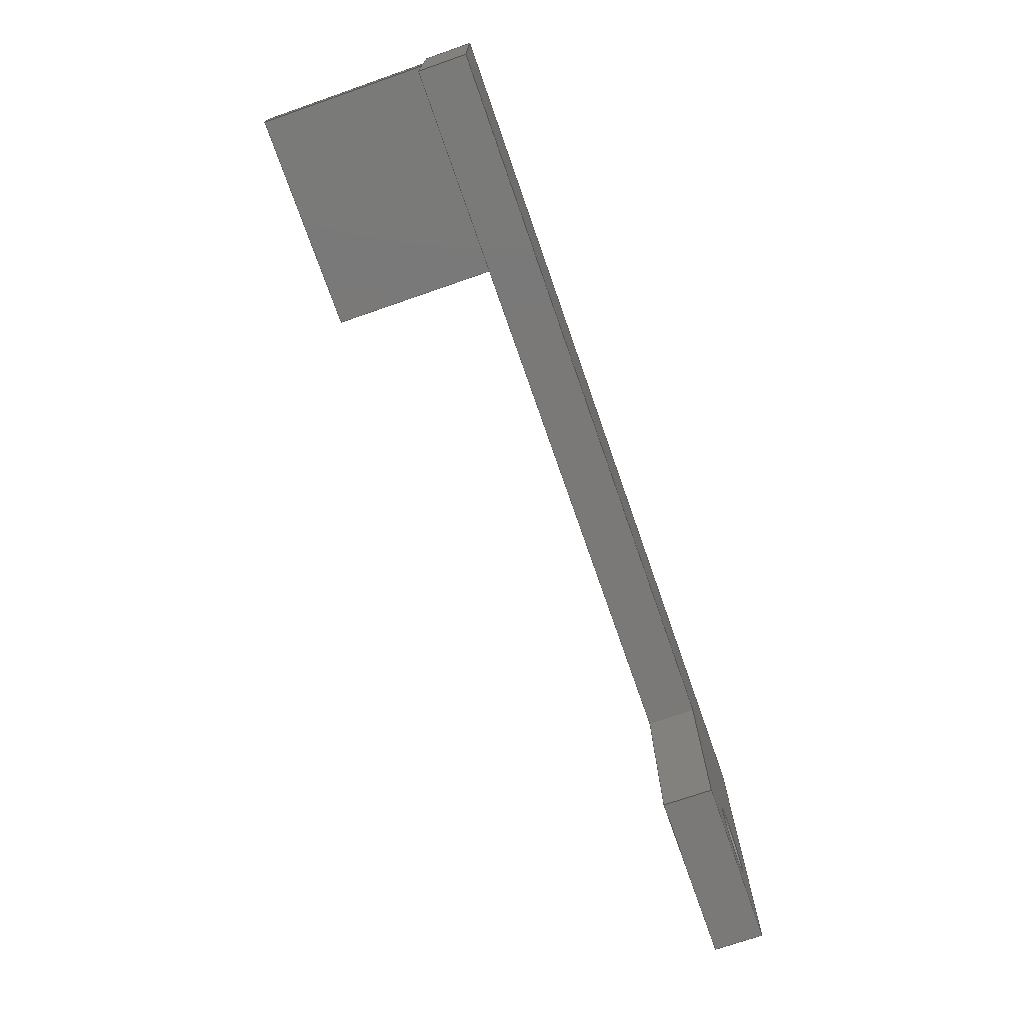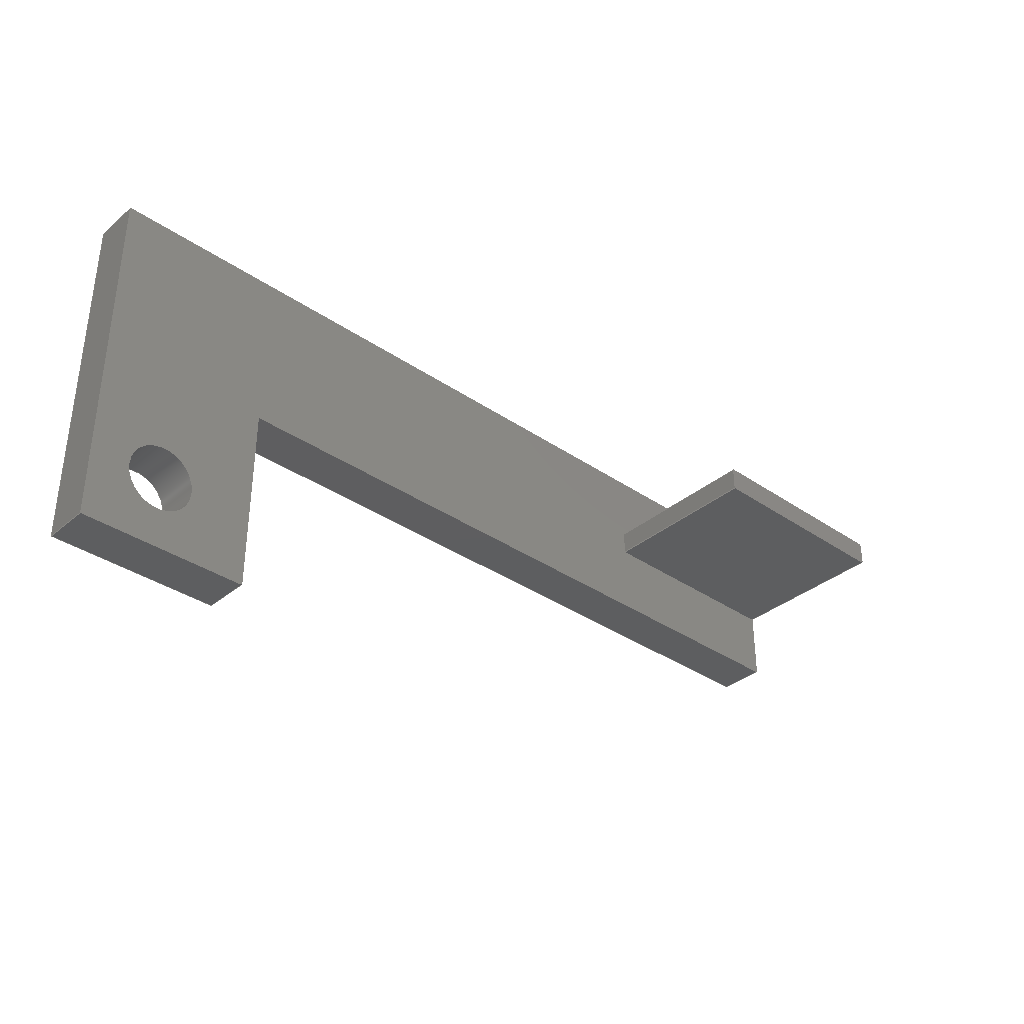
<metadata>
{"format":"step","ext":"step","renderer":"f3d","projection":"perspective","resolution":1024,"background":"white","views":[{"elev":-72.4,"azim":109.2,"up":"+Y"},{"elev":-35.2,"azim":-42.3,"up":"+Y"}]}
</metadata>
<code>
ISO-10303-21;
DATA;
#1=MECHANICAL_DESIGN_GEOMETRIC_PRESENTATION_REPRESENTATION('',(#4),#411);
#2=SHAPE_REPRESENTATION_RELATIONSHIP('SRR','None',#418,#3);
#3=ADVANCED_BREP_SHAPE_REPRESENTATION('',(#5),#410);
#4=STYLED_ITEM('',(#427),#5);
#5=MANIFOLD_SOLID_BREP('Body1',#247);
#6=FACE_BOUND('',#36,.T.);
#7=FACE_BOUND('',#38,.T.);
#8=CIRCLE('',#267,1.4);
#9=CIRCLE('',#268,1.4);
#10=CYLINDRICAL_SURFACE('',#266,1.4);
#11=FACE_OUTER_BOUND('',#24,.T.);
#12=FACE_OUTER_BOUND('',#25,.T.);
#13=FACE_OUTER_BOUND('',#26,.T.);
#14=FACE_OUTER_BOUND('',#27,.T.);
#15=FACE_OUTER_BOUND('',#28,.T.);
#16=FACE_OUTER_BOUND('',#29,.T.);
#17=FACE_OUTER_BOUND('',#30,.T.);
#18=FACE_OUTER_BOUND('',#31,.T.);
#19=FACE_OUTER_BOUND('',#32,.T.);
#20=FACE_OUTER_BOUND('',#33,.T.);
#21=FACE_OUTER_BOUND('',#34,.T.);
#22=FACE_OUTER_BOUND('',#35,.T.);
#23=FACE_OUTER_BOUND('',#37,.T.);
#24=EDGE_LOOP('',(#156,#157,#158,#159));
#25=EDGE_LOOP('',(#160,#161,#162,#163));
#26=EDGE_LOOP('',(#164,#165,#166,#167));
#27=EDGE_LOOP('',(#168,#169,#170,#171,#172,#173,#174,#175));
#28=EDGE_LOOP('',(#176,#177,#178,#179));
#29=EDGE_LOOP('',(#180,#181,#182,#183));
#30=EDGE_LOOP('',(#184,#185,#186,#187));
#31=EDGE_LOOP('',(#188,#189,#190,#191));
#32=EDGE_LOOP('',(#192,#193,#194,#195));
#33=EDGE_LOOP('',(#196,#197,#198,#199));
#34=EDGE_LOOP('',(#200,#201,#202,#203));
#35=EDGE_LOOP('',(#204,#205,#206,#207,#208,#209,#210,#211,#212,#213));
#36=EDGE_LOOP('',(#214));
#37=EDGE_LOOP('',(#215,#216,#217,#218,#219,#220));
#38=EDGE_LOOP('',(#221));
#39=LINE('',#343,#70);
#40=LINE('',#345,#71);
#41=LINE('',#347,#72);
#42=LINE('',#348,#73);
#43=LINE('',#351,#74);
#44=LINE('',#353,#75);
#45=LINE('',#354,#76);
#46=LINE('',#357,#77);
#47=LINE('',#358,#78);
#48=LINE('',#361,#79);
#49=LINE('',#363,#80);
#50=LINE('',#365,#81);
#51=LINE('',#367,#82);
#52=LINE('',#369,#83);
#53=LINE('',#370,#84);
#54=LINE('',#372,#85);
#55=LINE('',#377,#86);
#56=LINE('',#382,#87);
#57=LINE('',#384,#88);
#58=LINE('',#386,#89);
#59=LINE('',#387,#90);
#60=LINE('',#389,#91);
#61=LINE('',#390,#92);
#62=LINE('',#393,#93);
#63=LINE('',#395,#94);
#64=LINE('',#396,#95);
#65=LINE('',#399,#96);
#66=LINE('',#401,#97);
#67=LINE('',#402,#98);
#68=LINE('',#404,#99);
#69=LINE('',#405,#100);
#70=VECTOR('',#280,10);
#71=VECTOR('',#281,10);
#72=VECTOR('',#282,10);
#73=VECTOR('',#283,10);
#74=VECTOR('',#286,10);
#75=VECTOR('',#287,10);
#76=VECTOR('',#288,10);
#77=VECTOR('',#291,10);
#78=VECTOR('',#292,10);
#79=VECTOR('',#295,10);
#80=VECTOR('',#296,10);
#81=VECTOR('',#297,10);
#82=VECTOR('',#298,10);
#83=VECTOR('',#299,10);
#84=VECTOR('',#300,10);
#85=VECTOR('',#303,10);
#86=VECTOR('',#308,1.4);
#87=VECTOR('',#313,10);
#88=VECTOR('',#314,10);
#89=VECTOR('',#315,10);
#90=VECTOR('',#316,10);
#91=VECTOR('',#319,10);
#92=VECTOR('',#320,10);
#93=VECTOR('',#323,10);
#94=VECTOR('',#324,10);
#95=VECTOR('',#325,10);
#96=VECTOR('',#328,10);
#97=VECTOR('',#329,10);
#98=VECTOR('',#330,10);
#99=VECTOR('',#333,10);
#100=VECTOR('',#334,10);
#101=VERTEX_POINT('',#341);
#102=VERTEX_POINT('',#342);
#103=VERTEX_POINT('',#344);
#104=VERTEX_POINT('',#346);
#105=VERTEX_POINT('',#350);
#106=VERTEX_POINT('',#352);
#107=VERTEX_POINT('',#356);
#108=VERTEX_POINT('',#360);
#109=VERTEX_POINT('',#362);
#110=VERTEX_POINT('',#364);
#111=VERTEX_POINT('',#366);
#112=VERTEX_POINT('',#368);
#113=VERTEX_POINT('',#374);
#114=VERTEX_POINT('',#376);
#115=VERTEX_POINT('',#380);
#116=VERTEX_POINT('',#381);
#117=VERTEX_POINT('',#383);
#118=VERTEX_POINT('',#385);
#119=VERTEX_POINT('',#392);
#120=VERTEX_POINT('',#394);
#121=VERTEX_POINT('',#398);
#122=VERTEX_POINT('',#400);
#123=EDGE_CURVE('',#101,#102,#39,.T.);
#124=EDGE_CURVE('',#103,#101,#40,.T.);
#125=EDGE_CURVE('',#104,#103,#41,.T.);
#126=EDGE_CURVE('',#102,#104,#42,.T.);
#127=EDGE_CURVE('',#101,#105,#43,.T.);
#128=EDGE_CURVE('',#106,#105,#44,.T.);
#129=EDGE_CURVE('',#106,#103,#45,.T.);
#130=EDGE_CURVE('',#107,#102,#46,.T.);
#131=EDGE_CURVE('',#105,#107,#47,.T.);
#132=EDGE_CURVE('',#104,#108,#48,.T.);
#133=EDGE_CURVE('',#108,#109,#49,.T.);
#134=EDGE_CURVE('',#109,#110,#50,.T.);
#135=EDGE_CURVE('',#110,#111,#51,.T.);
#136=EDGE_CURVE('',#111,#112,#52,.T.);
#137=EDGE_CURVE('',#112,#107,#53,.T.);
#138=EDGE_CURVE('',#108,#106,#54,.T.);
#139=EDGE_CURVE('',#113,#113,#8,.T.);
#140=EDGE_CURVE('',#113,#114,#55,.T.);
#141=EDGE_CURVE('',#114,#114,#9,.T.);
#142=EDGE_CURVE('',#115,#116,#56,.T.);
#143=EDGE_CURVE('',#115,#117,#57,.T.);
#144=EDGE_CURVE('',#118,#117,#58,.T.);
#145=EDGE_CURVE('',#116,#118,#59,.T.);
#146=EDGE_CURVE('',#116,#111,#60,.T.);
#147=EDGE_CURVE('',#118,#112,#61,.T.);
#148=EDGE_CURVE('',#110,#119,#62,.T.);
#149=EDGE_CURVE('',#120,#109,#63,.T.);
#150=EDGE_CURVE('',#119,#120,#64,.T.);
#151=EDGE_CURVE('',#119,#121,#65,.T.);
#152=EDGE_CURVE('',#122,#120,#66,.T.);
#153=EDGE_CURVE('',#121,#122,#67,.T.);
#154=EDGE_CURVE('',#121,#115,#68,.T.);
#155=EDGE_CURVE('',#117,#122,#69,.T.);
#156=ORIENTED_EDGE('',*,*,#123,.F.);
#157=ORIENTED_EDGE('',*,*,#124,.F.);
#158=ORIENTED_EDGE('',*,*,#125,.F.);
#159=ORIENTED_EDGE('',*,*,#126,.F.);
#160=ORIENTED_EDGE('',*,*,#124,.T.);
#161=ORIENTED_EDGE('',*,*,#127,.T.);
#162=ORIENTED_EDGE('',*,*,#128,.F.);
#163=ORIENTED_EDGE('',*,*,#129,.T.);
#164=ORIENTED_EDGE('',*,*,#123,.T.);
#165=ORIENTED_EDGE('',*,*,#130,.F.);
#166=ORIENTED_EDGE('',*,*,#131,.F.);
#167=ORIENTED_EDGE('',*,*,#127,.F.);
#168=ORIENTED_EDGE('',*,*,#126,.T.);
#169=ORIENTED_EDGE('',*,*,#132,.T.);
#170=ORIENTED_EDGE('',*,*,#133,.T.);
#171=ORIENTED_EDGE('',*,*,#134,.T.);
#172=ORIENTED_EDGE('',*,*,#135,.T.);
#173=ORIENTED_EDGE('',*,*,#136,.T.);
#174=ORIENTED_EDGE('',*,*,#137,.T.);
#175=ORIENTED_EDGE('',*,*,#130,.T.);
#176=ORIENTED_EDGE('',*,*,#125,.T.);
#177=ORIENTED_EDGE('',*,*,#129,.F.);
#178=ORIENTED_EDGE('',*,*,#138,.F.);
#179=ORIENTED_EDGE('',*,*,#132,.F.);
#180=ORIENTED_EDGE('',*,*,#139,.F.);
#181=ORIENTED_EDGE('',*,*,#140,.T.);
#182=ORIENTED_EDGE('',*,*,#141,.T.);
#183=ORIENTED_EDGE('',*,*,#140,.F.);
#184=ORIENTED_EDGE('',*,*,#142,.F.);
#185=ORIENTED_EDGE('',*,*,#143,.T.);
#186=ORIENTED_EDGE('',*,*,#144,.F.);
#187=ORIENTED_EDGE('',*,*,#145,.F.);
#188=ORIENTED_EDGE('',*,*,#146,.F.);
#189=ORIENTED_EDGE('',*,*,#145,.T.);
#190=ORIENTED_EDGE('',*,*,#147,.T.);
#191=ORIENTED_EDGE('',*,*,#136,.F.);
#192=ORIENTED_EDGE('',*,*,#148,.F.);
#193=ORIENTED_EDGE('',*,*,#134,.F.);
#194=ORIENTED_EDGE('',*,*,#149,.F.);
#195=ORIENTED_EDGE('',*,*,#150,.F.);
#196=ORIENTED_EDGE('',*,*,#151,.F.);
#197=ORIENTED_EDGE('',*,*,#150,.T.);
#198=ORIENTED_EDGE('',*,*,#152,.F.);
#199=ORIENTED_EDGE('',*,*,#153,.F.);
#200=ORIENTED_EDGE('',*,*,#154,.F.);
#201=ORIENTED_EDGE('',*,*,#153,.T.);
#202=ORIENTED_EDGE('',*,*,#155,.F.);
#203=ORIENTED_EDGE('',*,*,#143,.F.);
#204=ORIENTED_EDGE('',*,*,#131,.T.);
#205=ORIENTED_EDGE('',*,*,#137,.F.);
#206=ORIENTED_EDGE('',*,*,#147,.F.);
#207=ORIENTED_EDGE('',*,*,#144,.T.);
#208=ORIENTED_EDGE('',*,*,#155,.T.);
#209=ORIENTED_EDGE('',*,*,#152,.T.);
#210=ORIENTED_EDGE('',*,*,#149,.T.);
#211=ORIENTED_EDGE('',*,*,#133,.F.);
#212=ORIENTED_EDGE('',*,*,#138,.T.);
#213=ORIENTED_EDGE('',*,*,#128,.T.);
#214=ORIENTED_EDGE('',*,*,#139,.T.);
#215=ORIENTED_EDGE('',*,*,#154,.T.);
#216=ORIENTED_EDGE('',*,*,#142,.T.);
#217=ORIENTED_EDGE('',*,*,#146,.T.);
#218=ORIENTED_EDGE('',*,*,#135,.F.);
#219=ORIENTED_EDGE('',*,*,#148,.T.);
#220=ORIENTED_EDGE('',*,*,#151,.T.);
#221=ORIENTED_EDGE('',*,*,#141,.F.);
#222=PLANE('',#261);
#223=PLANE('',#262);
#224=PLANE('',#263);
#225=PLANE('',#264);
#226=PLANE('',#265);
#227=PLANE('',#269);
#228=PLANE('',#270);
#229=PLANE('',#271);
#230=PLANE('',#272);
#231=PLANE('',#273);
#232=PLANE('',#274);
#233=PLANE('',#275);
#234=ADVANCED_FACE('',(#11),#222,.F.);
#235=ADVANCED_FACE('',(#12),#223,.T.);
#236=ADVANCED_FACE('',(#13),#224,.T.);
#237=ADVANCED_FACE('',(#14),#225,.T.);
#238=ADVANCED_FACE('',(#15),#226,.T.);
#239=ADVANCED_FACE('',(#16),#10,.F.);
#240=ADVANCED_FACE('',(#17),#227,.T.);
#241=ADVANCED_FACE('',(#18),#228,.T.);
#242=ADVANCED_FACE('',(#19),#229,.T.);
#243=ADVANCED_FACE('',(#20),#230,.T.);
#244=ADVANCED_FACE('',(#21),#231,.T.);
#245=ADVANCED_FACE('',(#22,#6),#232,.T.);
#246=ADVANCED_FACE('',(#23,#7),#233,.F.);
#247=CLOSED_SHELL('',(#234,#235,#236,#237,#238,#239,#240,#241,#242,#243,
#244,#245,#246));
#248=DERIVED_UNIT_ELEMENT(#250,1);
#249=DERIVED_UNIT_ELEMENT(#413,3);
#250=(
MASS_UNIT()
NAMED_UNIT(*)
SI_UNIT(.KILO.,.GRAM.)
);
#251=DERIVED_UNIT((#248,#249));
#252=MEASURE_REPRESENTATION_ITEM('density measure',
POSITIVE_RATIO_MEASURE(7850),#251);
#253=PROPERTY_DEFINITION_REPRESENTATION(#258,#255);
#254=PROPERTY_DEFINITION_REPRESENTATION(#259,#256);
#255=REPRESENTATION('material name',(#257),#410);
#256=REPRESENTATION('density',(#252),#410);
#257=DESCRIPTIVE_REPRESENTATION_ITEM('Steel','Steel');
#258=PROPERTY_DEFINITION('material property','material name',#420);
#259=PROPERTY_DEFINITION('material property','density of part',#420);
#260=AXIS2_PLACEMENT_3D('placement',#339,#276,#277);
#261=AXIS2_PLACEMENT_3D('',#340,#278,#279);
#262=AXIS2_PLACEMENT_3D('',#349,#284,#285);
#263=AXIS2_PLACEMENT_3D('',#355,#289,#290);
#264=AXIS2_PLACEMENT_3D('',#359,#293,#294);
#265=AXIS2_PLACEMENT_3D('',#371,#301,#302);
#266=AXIS2_PLACEMENT_3D('',#373,#304,#305);
#267=AXIS2_PLACEMENT_3D('',#375,#306,#307);
#268=AXIS2_PLACEMENT_3D('',#378,#309,#310);
#269=AXIS2_PLACEMENT_3D('',#379,#311,#312);
#270=AXIS2_PLACEMENT_3D('',#388,#317,#318);
#271=AXIS2_PLACEMENT_3D('',#391,#321,#322);
#272=AXIS2_PLACEMENT_3D('',#397,#326,#327);
#273=AXIS2_PLACEMENT_3D('',#403,#331,#332);
#274=AXIS2_PLACEMENT_3D('',#406,#335,#336);
#275=AXIS2_PLACEMENT_3D('',#407,#337,#338);
#276=DIRECTION('axis',(0,0,1));
#277=DIRECTION('refdir',(1,0,0));
#278=DIRECTION('center_axis',(0,0,-1));
#279=DIRECTION('ref_axis',(-1,0,0));
#280=DIRECTION('',(1,0,0));
#281=DIRECTION('',(0,1,0));
#282=DIRECTION('',(-1,0,0));
#283=DIRECTION('',(0,-1,0));
#284=DIRECTION('center_axis',(-1,0,0));
#285=DIRECTION('ref_axis',(0,0,1));
#286=DIRECTION('',(0,0,-1));
#287=DIRECTION('',(0,1,0));
#288=DIRECTION('',(0,0,1));
#289=DIRECTION('center_axis',(0,1,0));
#290=DIRECTION('ref_axis',(0,0,-1));
#291=DIRECTION('',(0,0,1));
#292=DIRECTION('',(1,0,0));
#293=DIRECTION('center_axis',(1,0,0));
#294=DIRECTION('ref_axis',(0,0,-1));
#295=DIRECTION('',(0,0,-1));
#296=DIRECTION('',(0,-1,0));
#297=DIRECTION('',(0,0,-1));
#298=DIRECTION('',(0,1,0));
#299=DIRECTION('',(0,0,1));
#300=DIRECTION('',(0,-1,0));
#301=DIRECTION('center_axis',(0,-1,0));
#302=DIRECTION('ref_axis',(0,0,1));
#303=DIRECTION('',(-1,0,0));
#304=DIRECTION('center_axis',(0,0,1));
#305=DIRECTION('ref_axis',(1,0,0));
#306=DIRECTION('center_axis',(0,0,-1));
#307=DIRECTION('ref_axis',(1,0,0));
#308=DIRECTION('',(0,0,-1));
#309=DIRECTION('center_axis',(0,0,-1));
#310=DIRECTION('ref_axis',(1,0,0));
#311=DIRECTION('center_axis',(-1,0,0));
#312=DIRECTION('ref_axis',(0,-1,0));
#313=DIRECTION('',(0,1,0));
#314=DIRECTION('',(0,0,1));
#315=DIRECTION('',(0,-1,0));
#316=DIRECTION('',(0,0,1));
#317=DIRECTION('center_axis',(0,1,0));
#318=DIRECTION('ref_axis',(-1,0,0));
#319=DIRECTION('',(1,0,0));
#320=DIRECTION('',(1,0,0));
#321=DIRECTION('center_axis',(0,-1,0));
#322=DIRECTION('ref_axis',(1,0,0));
#323=DIRECTION('',(-1,0,0));
#324=DIRECTION('',(1,0,0));
#325=DIRECTION('',(0,0,1));
#326=DIRECTION('center_axis',(1,0,0));
#327=DIRECTION('ref_axis',(0,1,0));
#328=DIRECTION('',(0,-1,0));
#329=DIRECTION('',(0,1,0));
#330=DIRECTION('',(0,0,1));
#331=DIRECTION('center_axis',(0,-1,0));
#332=DIRECTION('ref_axis',(1,0,0));
#333=DIRECTION('',(-1,0,0));
#334=DIRECTION('',(1,0,0));
#335=DIRECTION('center_axis',(0,0,1));
#336=DIRECTION('ref_axis',(1,0,0));
#337=DIRECTION('center_axis',(0,0,1));
#338=DIRECTION('ref_axis',(1,0,0));
#339=CARTESIAN_POINT('',(0,0,0));
#340=CARTESIAN_POINT('Origin',(16.5,-0.5,9));
#341=CARTESIAN_POINT('',(11.5,0.5,9));
#342=CARTESIAN_POINT('',(20.5,0.5,9));
#343=CARTESIAN_POINT('',(16.5,0.5,9));
#344=CARTESIAN_POINT('',(11.5,-0.5,9));
#345=CARTESIAN_POINT('',(11.5,-0.25,9));
#346=CARTESIAN_POINT('',(20.5,-0.5,9));
#347=CARTESIAN_POINT('',(16.5,-0.5,9));
#348=CARTESIAN_POINT('',(20.5,-2,9));
#349=CARTESIAN_POINT('Origin',(11.5,-2.776e-16,7));
#350=CARTESIAN_POINT('',(11.5,0.5,2));
#351=CARTESIAN_POINT('',(11.5,0.5,2));
#352=CARTESIAN_POINT('',(11.5,-0.5,2));
#353=CARTESIAN_POINT('',(11.5,-2,2));
#354=CARTESIAN_POINT('',(11.5,-0.5,12));
#355=CARTESIAN_POINT('Origin',(16.5,0.5,12));
#356=CARTESIAN_POINT('',(20.5,0.5,2));
#357=CARTESIAN_POINT('',(20.5,0.5,2));
#358=CARTESIAN_POINT('',(16.5,0.5,2));
#359=CARTESIAN_POINT('Origin',(20.5,-3.5,0));
#360=CARTESIAN_POINT('',(20.5,-0.5,2));
#361=CARTESIAN_POINT('',(20.5,-0.5,12));
#362=CARTESIAN_POINT('',(20.5,-3.5,2));
#363=CARTESIAN_POINT('',(20.5,3.5,2));
#364=CARTESIAN_POINT('',(20.5,-3.5,0));
#365=CARTESIAN_POINT('',(20.5,-3.5,0));
#366=CARTESIAN_POINT('',(20.5,3.5,0));
#367=CARTESIAN_POINT('',(20.5,3.5,0));
#368=CARTESIAN_POINT('',(20.5,3.5,2));
#369=CARTESIAN_POINT('',(20.5,3.5,0));
#370=CARTESIAN_POINT('',(20.5,3.5,2));
#371=CARTESIAN_POINT('Origin',(16.5,-0.5,2));
#372=CARTESIAN_POINT('',(8.25,-0.5,2));
#373=CARTESIAN_POINT('Origin',(-13.5,-8.5,0));
#374=CARTESIAN_POINT('',(-14.9,-8.5,2));
#375=CARTESIAN_POINT('Origin',(-13.5,-8.5,2));
#376=CARTESIAN_POINT('',(-14.9,-8.5,0));
#377=CARTESIAN_POINT('',(-14.9,-8.5,0));
#378=CARTESIAN_POINT('Origin',(-13.5,-8.5,0));
#379=CARTESIAN_POINT('Origin',(-16.5,3.5,0));
#380=CARTESIAN_POINT('',(-16.5,-11.5,0));
#381=CARTESIAN_POINT('',(-16.5,3.5,0));
#382=CARTESIAN_POINT('',(-16.5,-11.5,0));
#383=CARTESIAN_POINT('',(-16.5,-11.5,2));
#384=CARTESIAN_POINT('',(-16.5,-11.5,0));
#385=CARTESIAN_POINT('',(-16.5,3.5,2));
#386=CARTESIAN_POINT('',(-16.5,-11.5,2));
#387=CARTESIAN_POINT('',(-16.5,3.5,0));
#388=CARTESIAN_POINT('Origin',(16.5,3.5,0));
#389=CARTESIAN_POINT('',(16.5,3.5,0));
#390=CARTESIAN_POINT('',(16.5,3.5,2));
#391=CARTESIAN_POINT('Origin',(-9.5,-3.5,0));
#392=CARTESIAN_POINT('',(-9.5,-3.5,0));
#393=CARTESIAN_POINT('',(16.5,-3.5,0));
#394=CARTESIAN_POINT('',(-9.5,-3.5,2));
#395=CARTESIAN_POINT('',(16.5,-3.5,2));
#396=CARTESIAN_POINT('',(-9.5,-3.5,0));
#397=CARTESIAN_POINT('Origin',(-9.5,-11.5,0));
#398=CARTESIAN_POINT('',(-9.5,-11.5,0));
#399=CARTESIAN_POINT('',(-9.5,3.5,0));
#400=CARTESIAN_POINT('',(-9.5,-11.5,2));
#401=CARTESIAN_POINT('',(-9.5,3.5,2));
#402=CARTESIAN_POINT('',(-9.5,-11.5,0));
#403=CARTESIAN_POINT('Origin',(-16.5,-11.5,0));
#404=CARTESIAN_POINT('',(-9.5,-11.5,0));
#405=CARTESIAN_POINT('',(-9.5,-11.5,2));
#406=CARTESIAN_POINT('Origin',(0,-4,2));
#407=CARTESIAN_POINT('Origin',(0,-4,0));
#408=UNCERTAINTY_MEASURE_WITH_UNIT(LENGTH_MEASURE(0.01),#412,
'DISTANCE_ACCURACY_VALUE',
'Maximum model space distance between geometric entities at asserted c
onnectivities');
#409=UNCERTAINTY_MEASURE_WITH_UNIT(LENGTH_MEASURE(0.01),#412,
'DISTANCE_ACCURACY_VALUE',
'Maximum model space distance between geometric entities at asserted c
onnectivities');
#410=(
GEOMETRIC_REPRESENTATION_CONTEXT(3)
GLOBAL_UNCERTAINTY_ASSIGNED_CONTEXT((#408))
GLOBAL_UNIT_ASSIGNED_CONTEXT((#412,#414,#415))
REPRESENTATION_CONTEXT('','3D')
);
#411=(
GEOMETRIC_REPRESENTATION_CONTEXT(3)
GLOBAL_UNCERTAINTY_ASSIGNED_CONTEXT((#409))
GLOBAL_UNIT_ASSIGNED_CONTEXT((#412,#414,#415))
REPRESENTATION_CONTEXT('','3D')
);
#412=(
LENGTH_UNIT()
NAMED_UNIT(*)
SI_UNIT(.MILLI.,.METRE.)
);
#413=(
LENGTH_UNIT()
NAMED_UNIT(*)
SI_UNIT($,.METRE.)
);
#414=(
NAMED_UNIT(*)
PLANE_ANGLE_UNIT()
SI_UNIT($,.RADIAN.)
);
#415=(
NAMED_UNIT(*)
SI_UNIT($,.STERADIAN.)
SOLID_ANGLE_UNIT()
);
#416=SHAPE_DEFINITION_REPRESENTATION(#417,#418);
#417=PRODUCT_DEFINITION_SHAPE('',$,#420);
#418=SHAPE_REPRESENTATION('',(#260),#410);
#419=PRODUCT_DEFINITION_CONTEXT('part definition',#424,'design');
#420=PRODUCT_DEFINITION('Z Flag','Z Flag v0',#421,#419);
#421=PRODUCT_DEFINITION_FORMATION('',$,#426);
#422=PRODUCT_RELATED_PRODUCT_CATEGORY('Z Flag v0','Z Flag v0',(#426));
#423=APPLICATION_PROTOCOL_DEFINITION('international standard',
'automotive_design',2009,#424);
#424=APPLICATION_CONTEXT(
'Core Data for Automotive Mechanical Design Process');
#425=PRODUCT_CONTEXT('part definition',#424,'mechanical');
#426=PRODUCT('Z Flag','Z Flag v0',$,(#425));
#427=PRESENTATION_STYLE_ASSIGNMENT((#428));
#428=SURFACE_STYLE_USAGE(.BOTH.,#429);
#429=SURFACE_SIDE_STYLE('',(#430));
#430=SURFACE_STYLE_FILL_AREA(#431);
#431=FILL_AREA_STYLE('Steel - Satin',(#432));
#432=FILL_AREA_STYLE_COLOUR('Steel - Satin',#433);
#433=COLOUR_RGB('Steel - Satin',0.6275,0.6275,0.6275);
ENDSEC;
END-ISO-10303-21;

</code>
